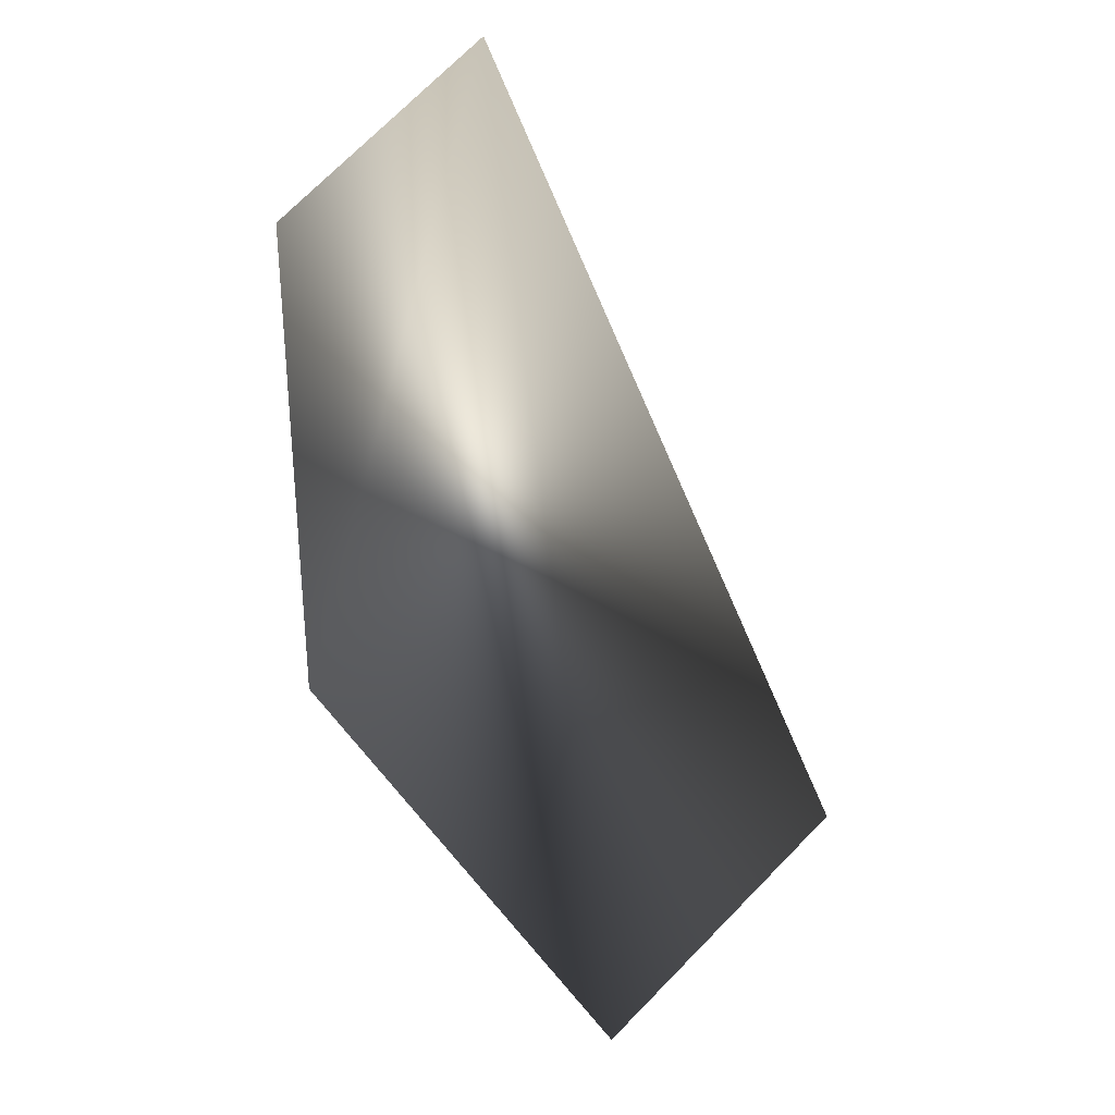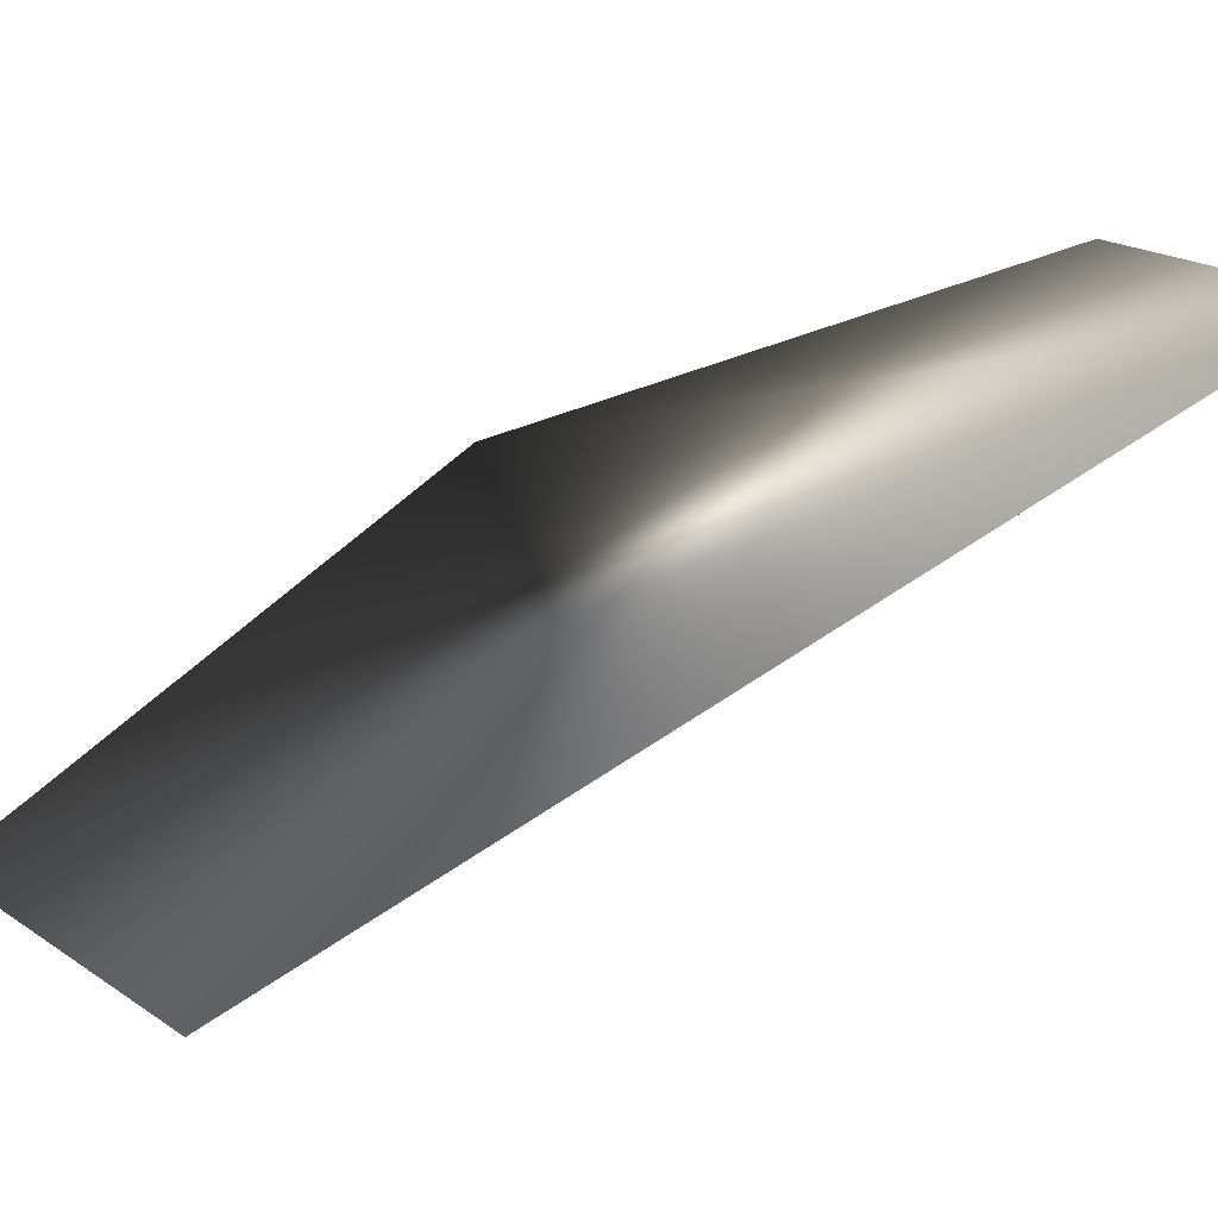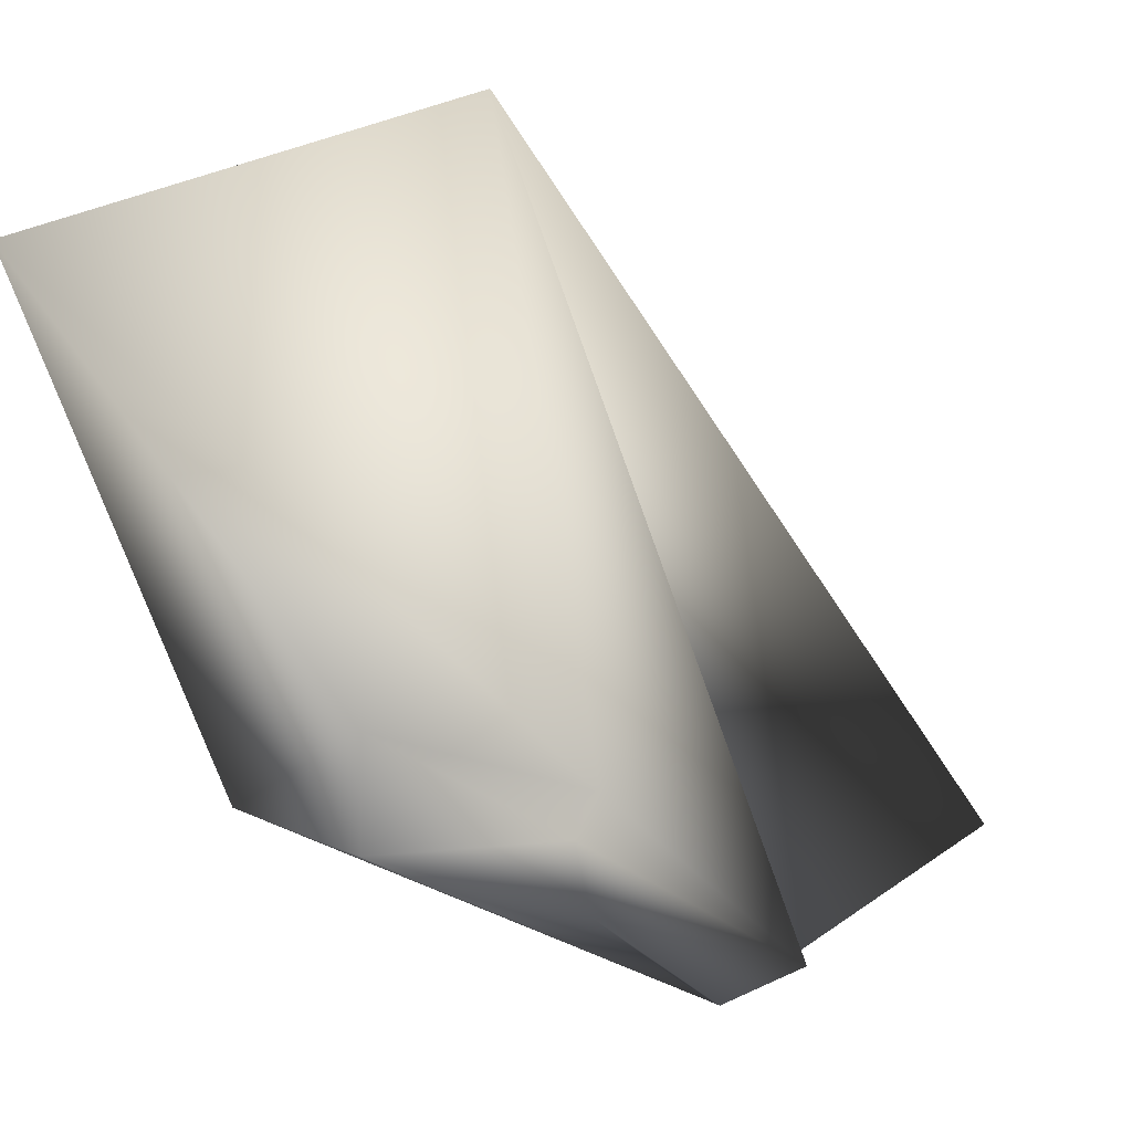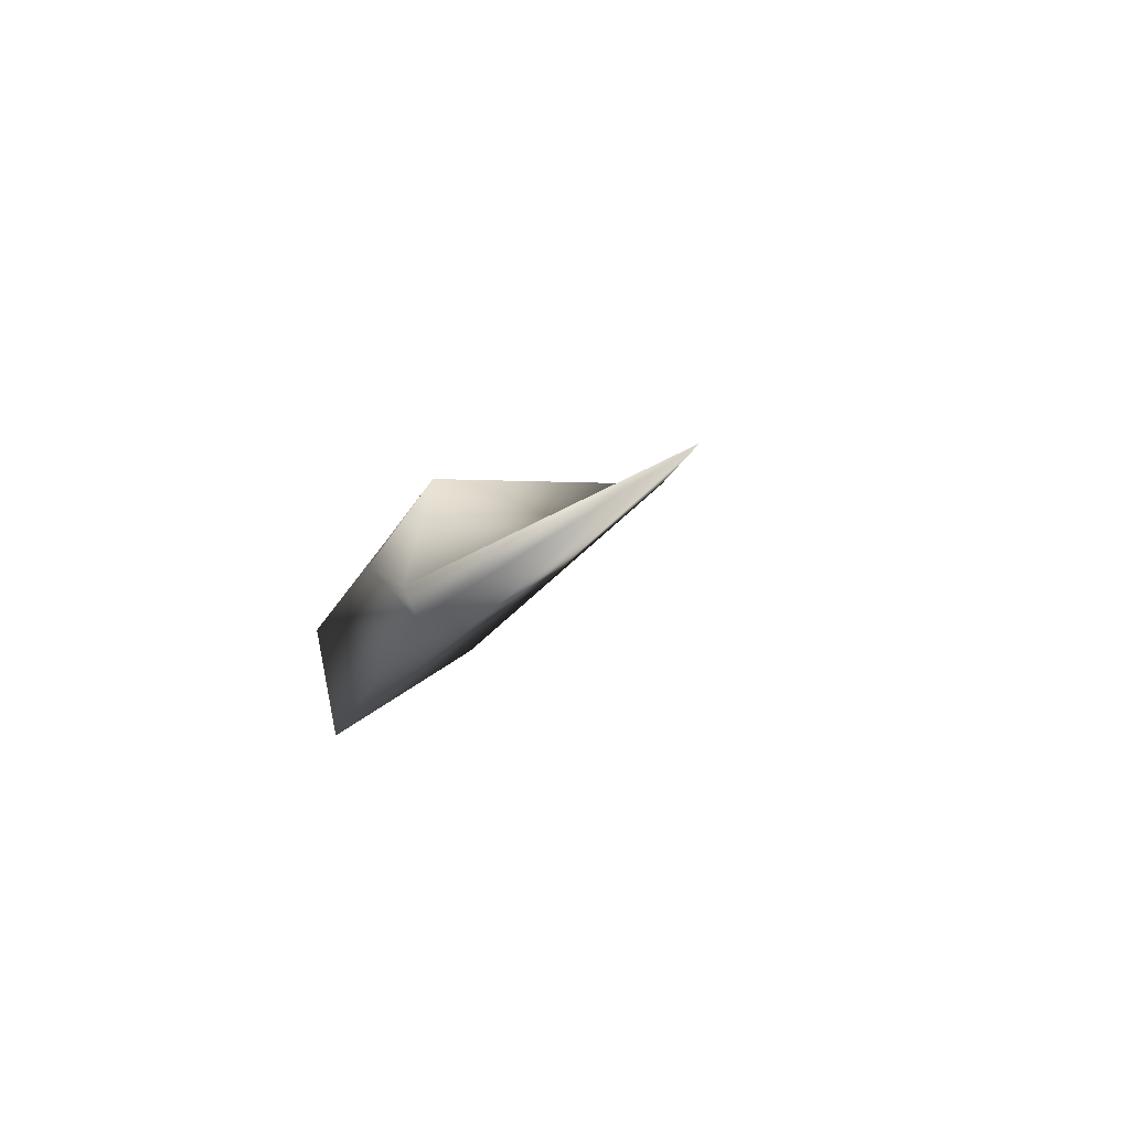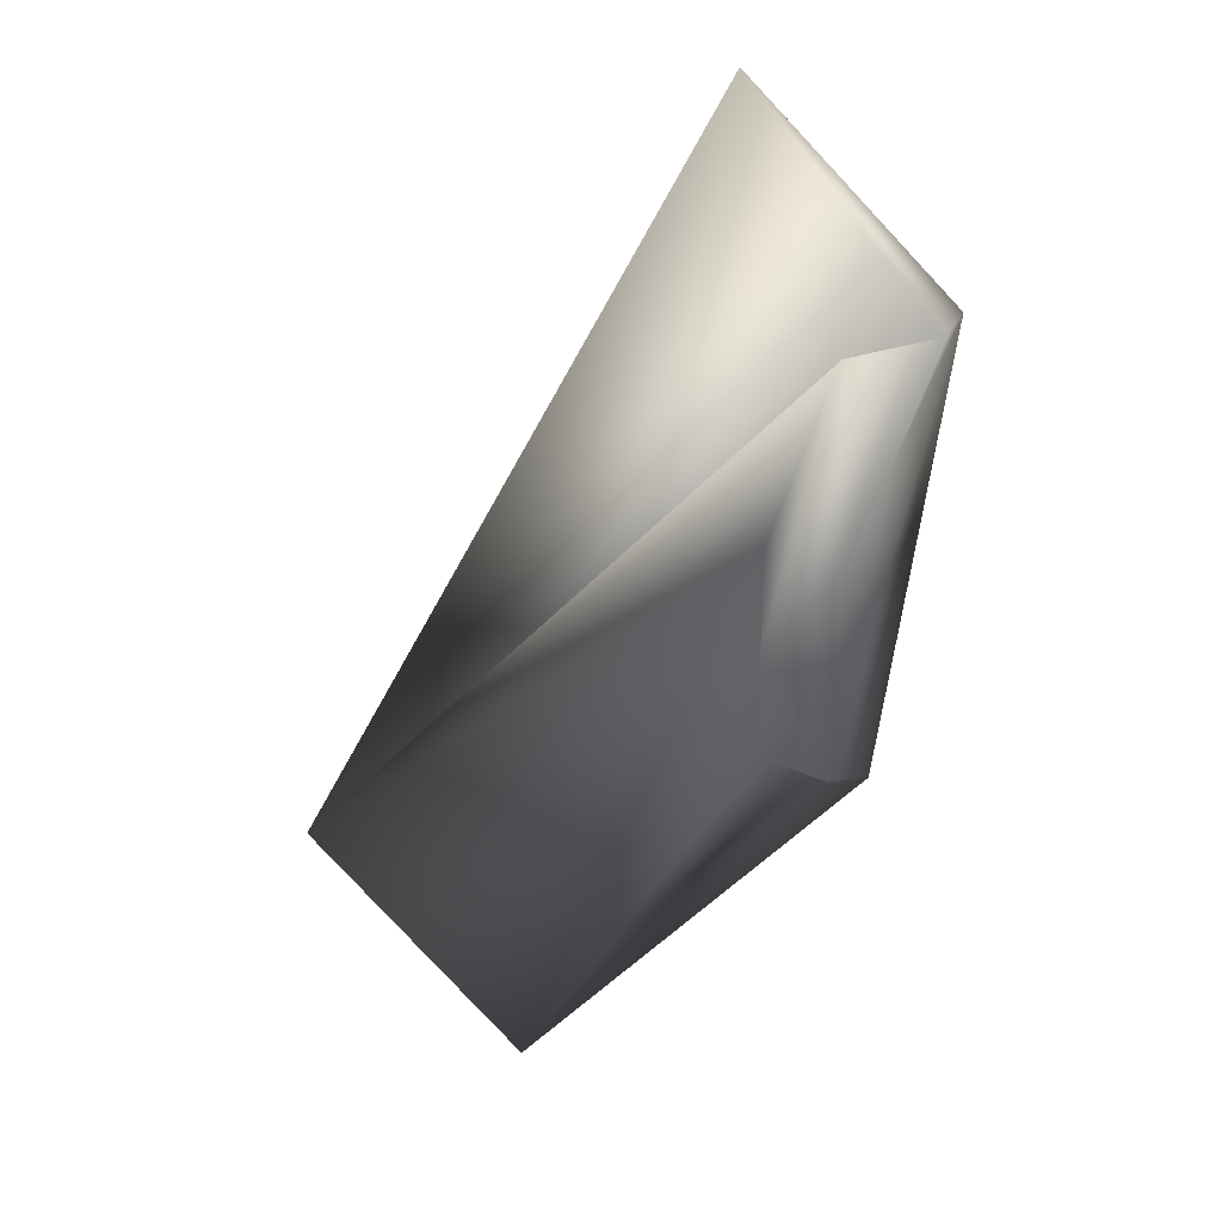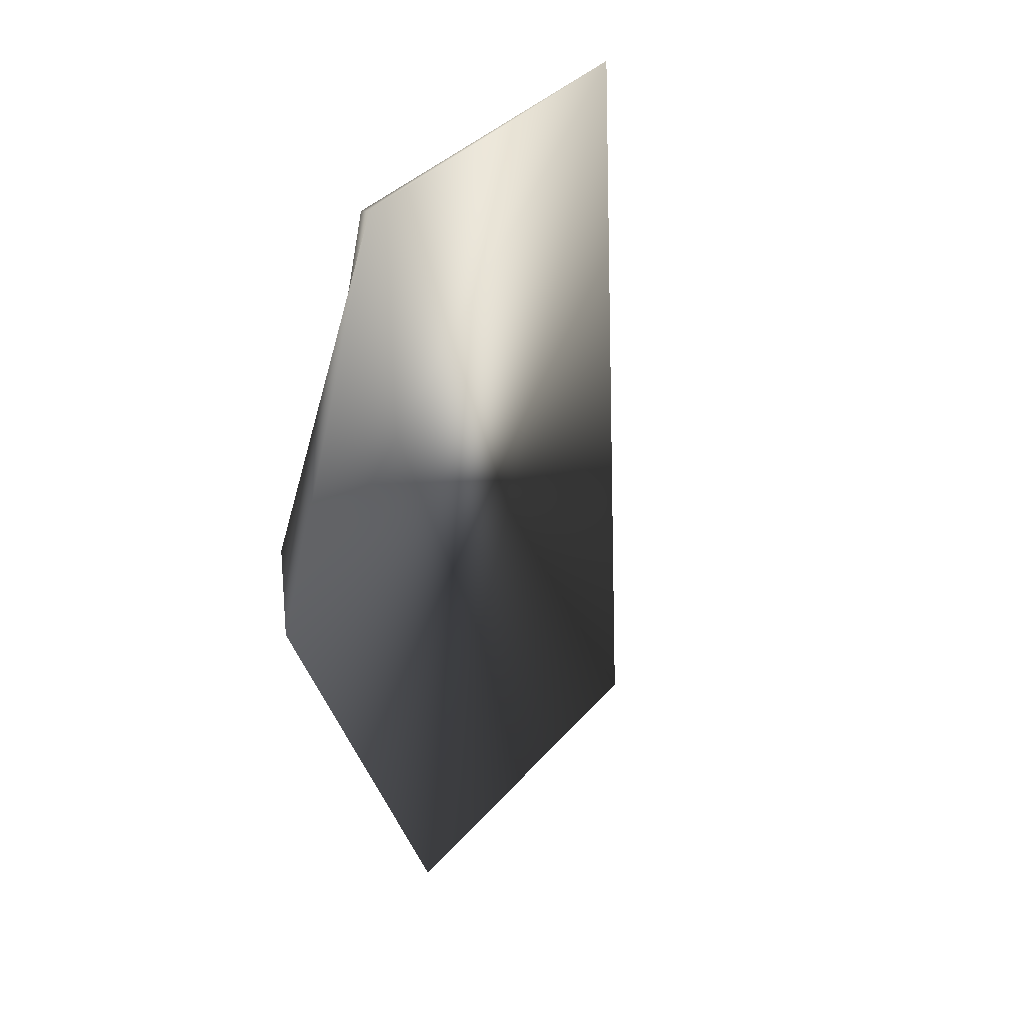
<metadata>
{"format":"obj","ext":"obj","renderer":"f3d","projection":"perspective","resolution":1024,"background":"white","views":[{"elev":-16.8,"azim":174.4,"up":"+Z"},{"elev":46.0,"azim":-84.7,"up":"+Y"},{"elev":-66.7,"azim":-122.1,"up":"+Y"},{"elev":53.9,"azim":131.4,"up":"+Z"},{"elev":53.1,"azim":3.2,"up":"+Z"},{"elev":4.7,"azim":134.7,"up":"+Z"}]}
</metadata>
<code>
v -1.405 0.2871 -0.2409
v -0.2935 0.998 0.7094
v -0.262 -0.5137 -2.462
v -1.282 0.3105 -3.099
v -1.415 1.887 0.1329
v -0.5084 2.359 3.848
v 1.247 3.701 3.484
v 0.4822 0.5156 -3.844
v -5.042 -1.723 -9.6
v -8.654 0.2188 -5.863
v 0.966 3.174 3.522
v -2.105 5.836 6.006
f 1 3 2
f 2 6 1
f 1 4 3
f 1 5 4
f 1 6 5
f 3 7 2
f 2 11 6
f 2 7 11
f 4 8 3
f 3 8 7
f 5 9 4
f 4 9 8
f 6 10 5
f 5 10 9
f 11 10 6
f 7 12 11
f 8 12 7
f 9 12 8
f 10 12 9
f 11 12 10

</code>
